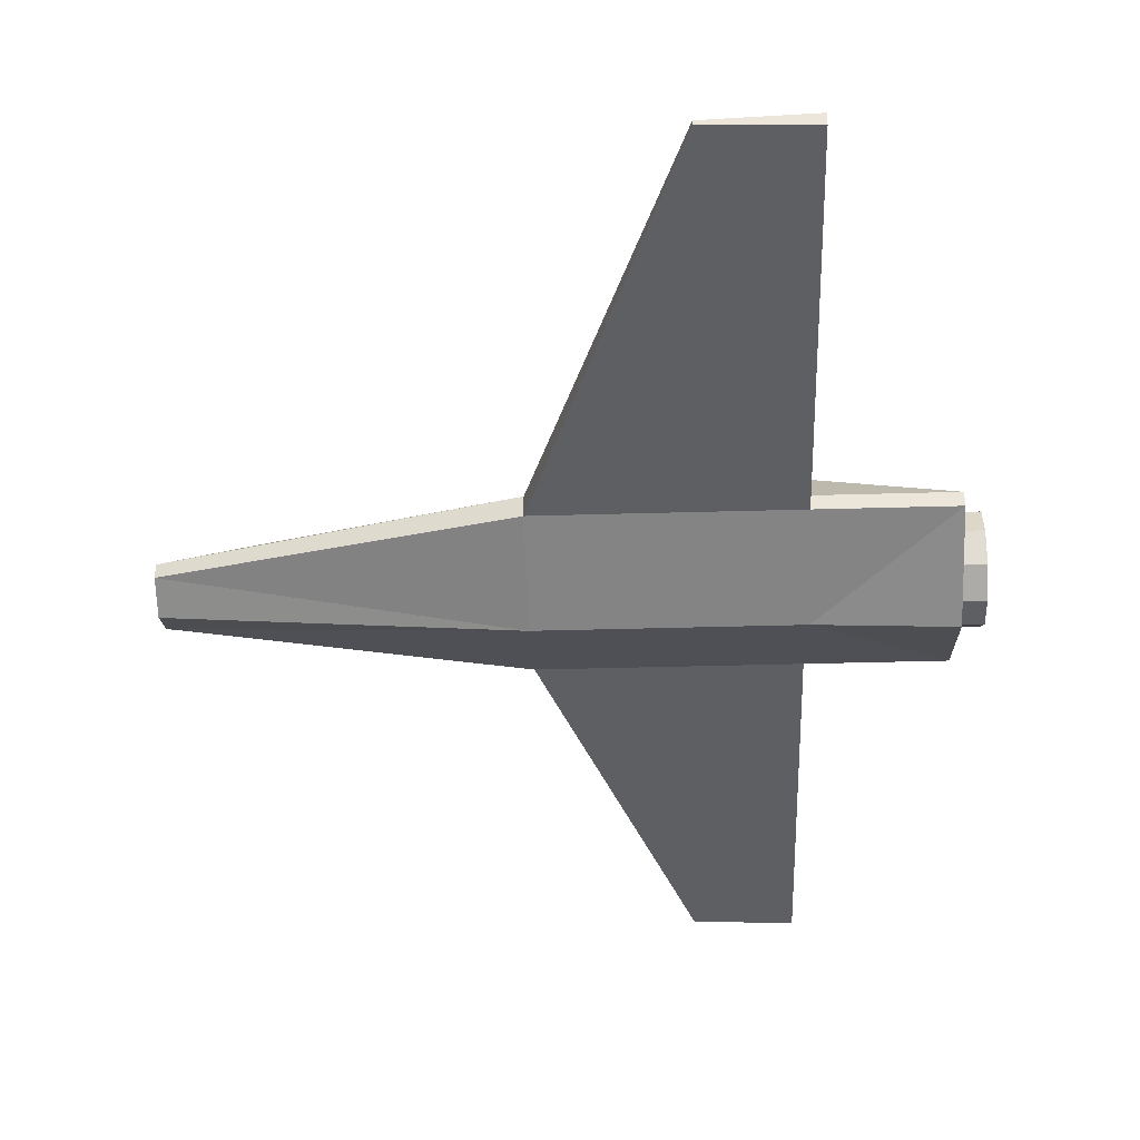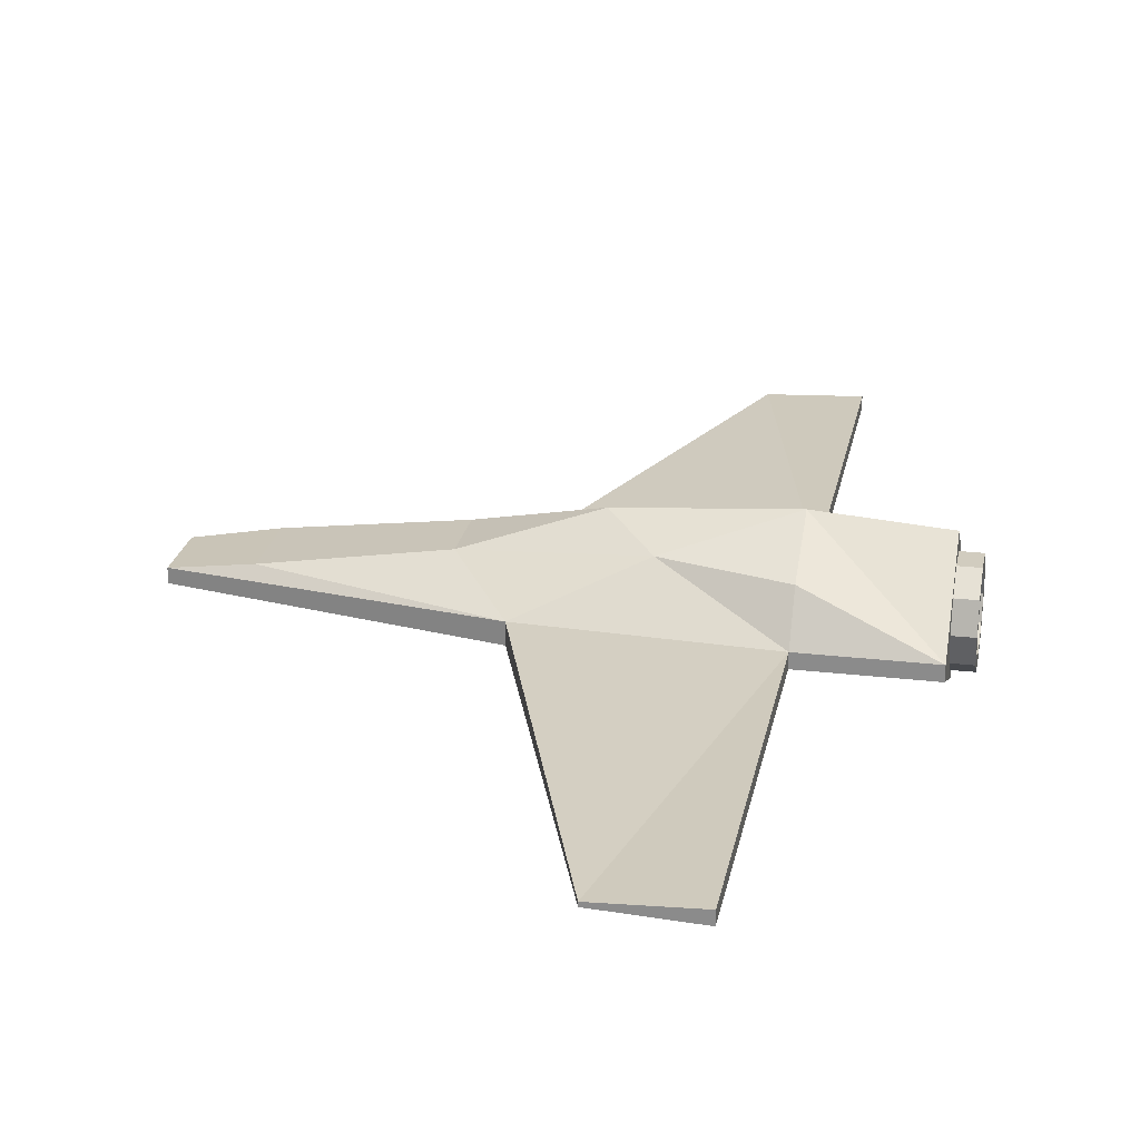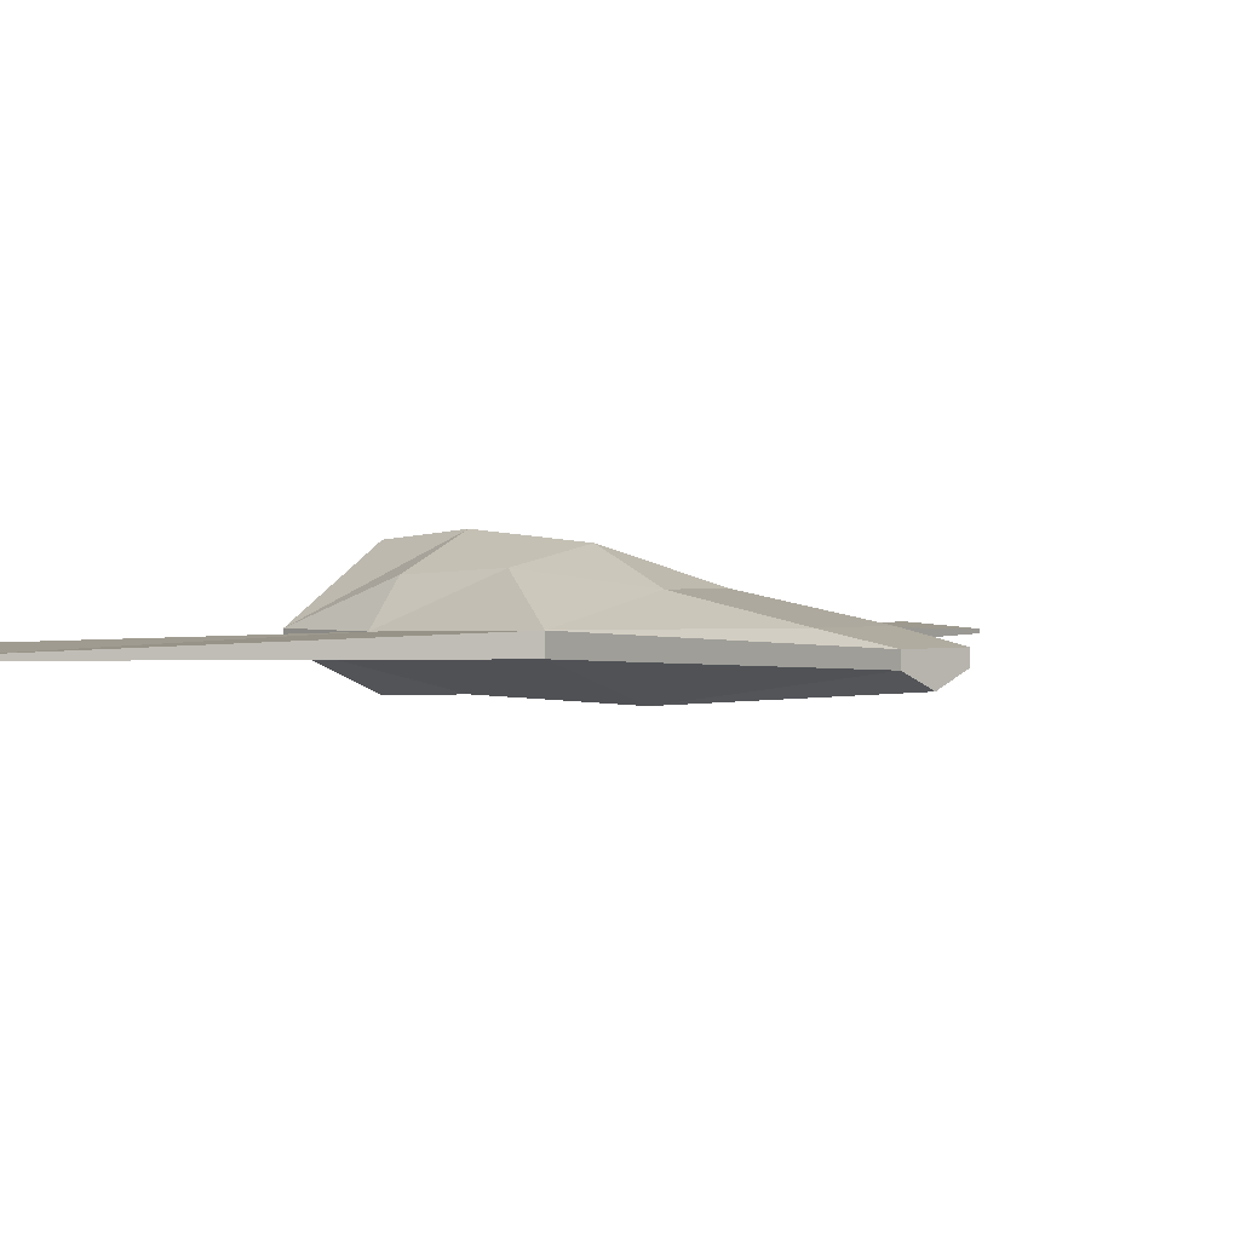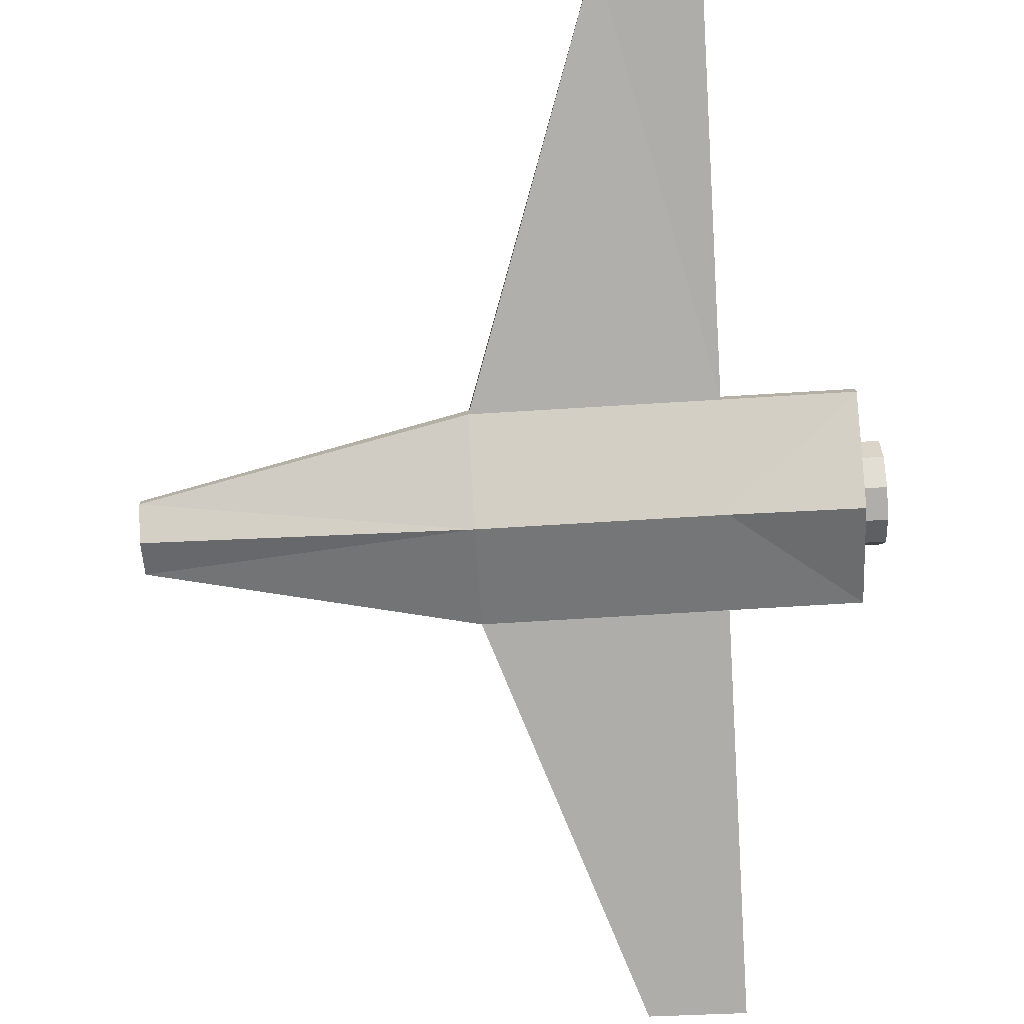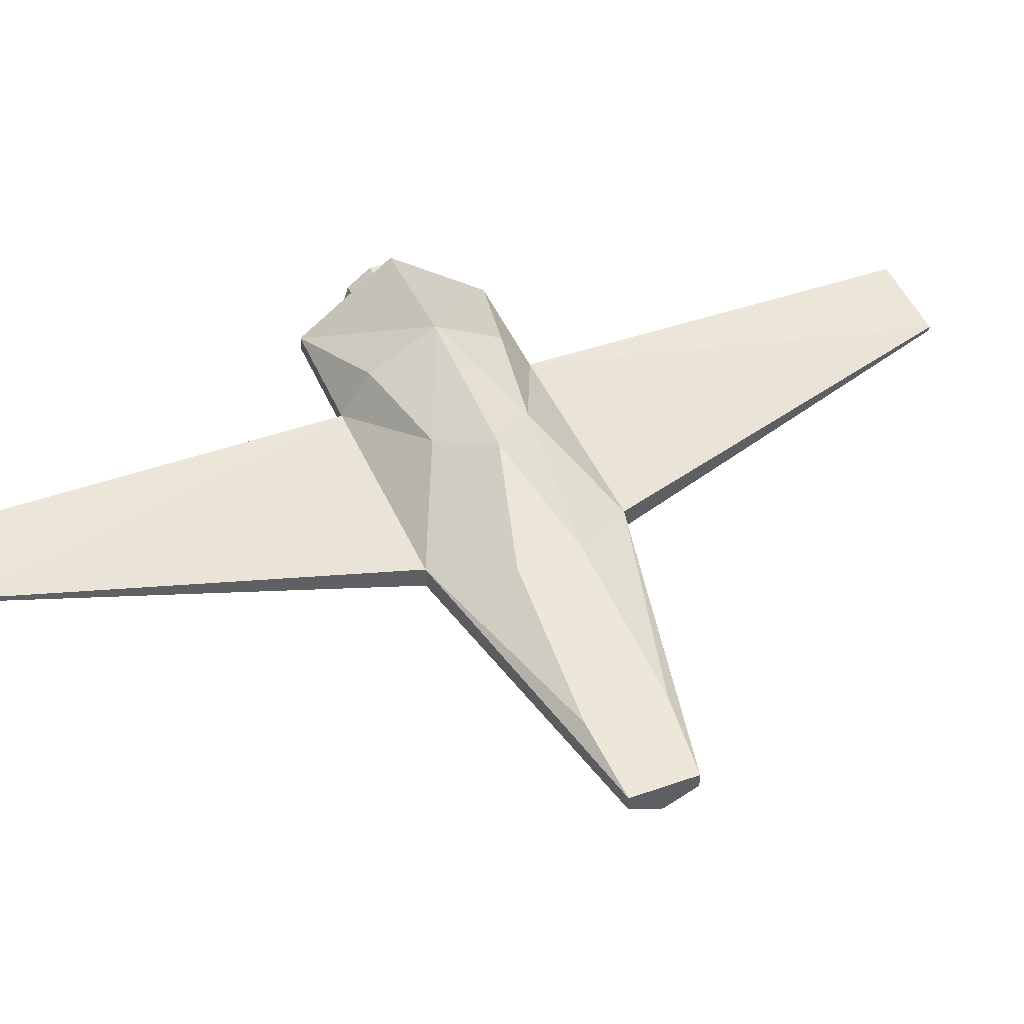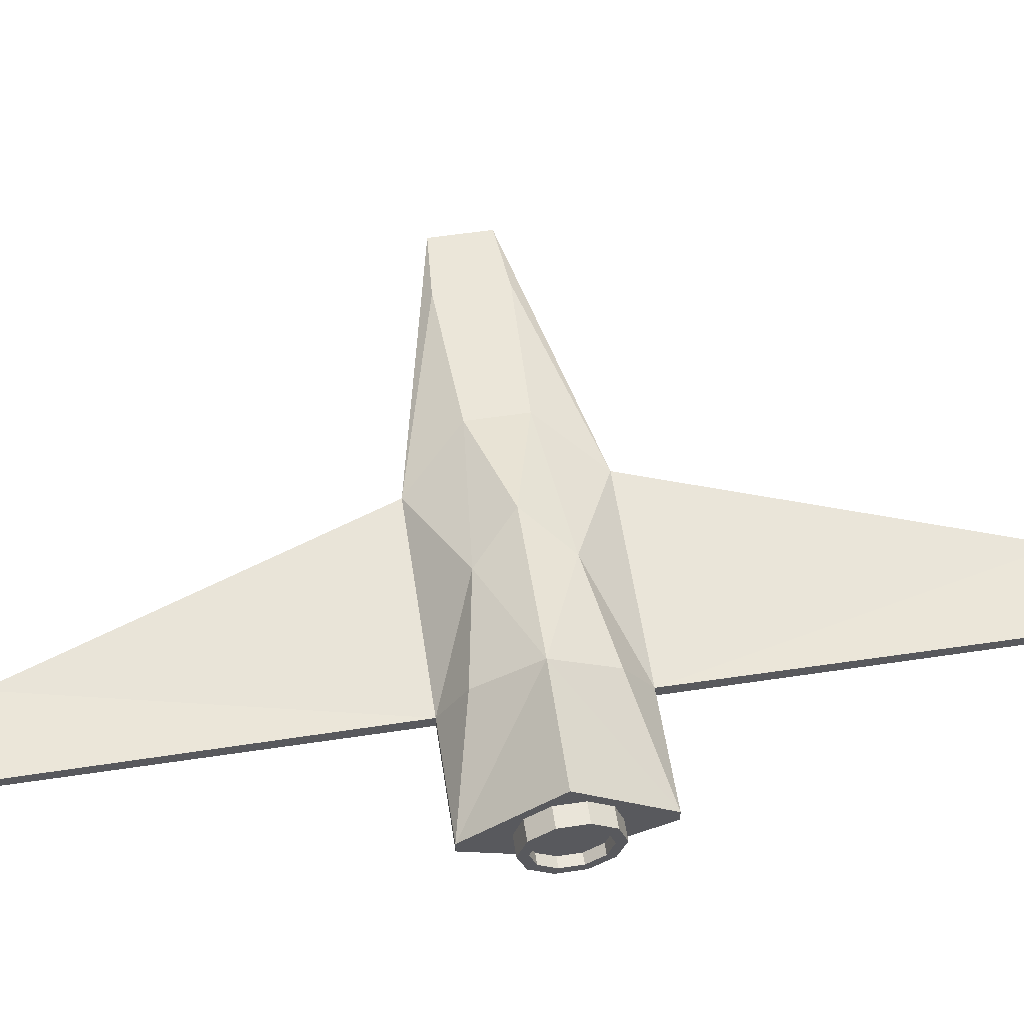
<metadata>
{"format":"obj","ext":"obj","renderer":"f3d","projection":"perspective","resolution":1024,"background":"white","views":[{"elev":-40.5,"azim":-178.0,"up":"+Y"},{"elev":23.9,"azim":-169.0,"up":"+Y"},{"elev":1.5,"azim":50.9,"up":"+Y"},{"elev":-77.7,"azim":-176.6,"up":"+Y"},{"elev":45.0,"azim":67.8,"up":"+Y"},{"elev":58.0,"azim":-98.8,"up":"+Y"}]}
</metadata>
<code>
o Plane
v 2.791 0.09473 -0.2197
v 0.76 0 -0.6551
v 0.76 0.1411 -0.6551
v 2.791 0 -0.2197
v 2.791 0.09473 0
v 2.791 -0.1011 -0
v 0.76 -0.2522 -0
v -0.76 0 -0.6551
v -0.76 -0.2522 -0
v 2.263 0.1793 0
v 2.263 0.1793 -0.2588
v 1.138 0.3415 -0.2114
v -0.1418 0.02886 -3.3
v -0.76 0 -3.3
v -0.1418 0.0565 -3.3
v -0.76 0.09956 -0.6551
v -0.76 0.08536 -3.3
v 0.01672 0.4393 -0.319
v -0.76 0.6426 0
v 0.3266 0.5668 0
v 1.138 0.3415 0
v -1.579 0.09956 -0.6551
v -0.76 0.3977 -0.4537
v -1.579 0 -0.6551
v -1.579 0.5834 0
v -1.579 -0.2904 -0
v -1.579 0.38 0
v -1.579 -0.1038 -0
v -1.579 0.09956 -0.2536
v -1.579 0 -0.2536
v -1.244 0.1147 -0.324
v -1.719 -0.07577 -0.2621
v -1.719 0.1147 -0.324
v -1.244 -0.1935 -0.1001
v -1.719 -0.1935 -0.1001
v -1.719 -0.1935 0.1001
v -1.244 -0.07577 0.2621
v -1.719 -0.07577 0.2621
v -1.719 0.1147 0.324
v -1.244 0.1147 0.324
v -1.719 0.3051 0.2621
v -1.244 0.4228 0.1001
v -1.719 0.4228 0.1001
v -1.719 0.4228 -0.1001
v -1.244 0.4228 -0.1001
v -1.719 0.3051 -0.2621
v -1.244 0.3051 -0.2621
v -1.719 -0.1237 -0.07745
v -1.642 -0.03267 -0.2028
v -1.719 -0.03267 -0.2028
v -1.719 0.1147 -0.2506
v -1.719 -0.1237 0.07745
v -1.719 -0.03267 0.2028
v -1.719 0.1147 0.2506
v -1.719 0.262 0.2028
v -1.719 0.353 0.07745
v -1.719 0.353 -0.07745
v -1.719 0.262 -0.2028
v -1.642 0.353 -0.07745
v -1.642 0.262 -0.2028
v -1.642 0.1147 0
v -1.642 0.1147 0.2506
v -1.642 -0.1237 -0.07745
v -1.642 0.262 0.2028
v -1.642 -0.1237 0.07745
v -1.642 0.1147 -0.2506
v -1.642 0.353 0.07745
v -1.642 -0.03267 0.2028
v -1.244 -0.07577 -0.2621
v -1.244 -0.1935 0.1001
v -1.244 0.3051 0.2621
v 2.791 0.09473 0.2197
v 0.76 0.1411 0.6551
v 0.76 -0 0.6551
v 2.791 -0 0.2197
v -0.76 -0 0.6551
v 2.263 0.1793 0.2588
v 1.138 0.3415 0.2114
v -0.1418 0.02886 3.3
v -0.76 -0 3.3
v -0.1418 0.0565 3.3
v -0.76 0.09956 0.6551
v -0.76 0.08536 3.3
v 0.01672 0.4393 0.319
v -1.579 0.09956 0.6551
v -0.76 0.3977 0.4537
v -1.579 -0 0.6551
v -1.579 0.09956 0.2536
v -1.579 -0 0.2536
v -1.244 0.1147 0.324
v -1.719 0.1147 0.324
v -1.719 -0.07577 0.2621
v -1.719 -0.1935 0.1001
v -1.244 -0.1935 0.1001
v -1.719 -0.1935 -0.1001
v -1.719 -0.07577 -0.2621
v -1.244 -0.07577 -0.2621
v -1.719 0.1147 -0.324
v -1.244 0.1147 -0.324
v -1.719 0.3051 -0.2621
v -1.719 0.4228 -0.1001
v -1.244 0.4228 -0.1001
v -1.719 0.4228 0.1001
v -1.244 0.4228 0.1001
v -1.719 0.3051 0.2621
v -1.244 0.3051 0.2621
v -1.719 -0.1237 0.07745
v -1.719 -0.03267 0.2028
v -1.642 -0.03267 0.2028
v -1.719 0.1147 0.2506
v -1.719 -0.1237 -0.07745
v -1.719 -0.03267 -0.2028
v -1.719 0.1147 -0.2506
v -1.719 0.262 -0.2028
v -1.719 0.353 -0.07745
v -1.719 0.353 0.07745
v -1.719 0.262 0.2028
v -1.642 0.353 0.07745
v -1.642 0.262 0.2028
v -1.642 0.1147 -0.2506
v -1.642 -0.1237 0.07745
v -1.642 0.262 -0.2028
v -1.642 -0.1237 -0.07745
v -1.642 0.1147 0.2506
v -1.642 0.353 -0.07745
v -1.642 -0.03267 -0.2028
v -1.244 -0.07577 0.2621
v -1.244 -0.1935 -0.1001
v -1.244 0.3051 -0.2621
f 1 2 3
f 4 5 6
f 4 7 2
f 8 7 9
f 1 10 5
f 1 3 11
f 8 13 2
f 14 15 13
f 2 15 3
f 16 15 17
f 8 17 14
f 18 19 20
f 8 22 16
f 16 22 23
f 19 23 22
f 9 24 8
f 22 25 19
f 24 9 26
f 25 22 27
f 26 28 24
f 24 29 22
f 22 29 27
f 28 30 24
f 31 32 33
f 32 34 35
f 34 36 35
f 36 37 38
f 37 39 38
f 40 41 39
f 41 42 43
f 42 44 43
f 45 37 34
f 45 46 44
f 47 33 46
f 48 49 50
f 51 32 50
f 50 35 48
f 48 36 52
f 52 38 53
f 53 39 54
f 55 39 41
f 55 43 56
f 56 44 57
f 57 46 58
f 58 33 51
f 59 60 61
f 58 59 57
f 55 62 54
f 52 63 48
f 51 60 58
f 56 64 55
f 53 65 52
f 50 66 51
f 57 67 56
f 54 68 53
f 14 17 15
f 62 64 61
f 63 65 61
f 60 66 61
f 64 67 61
f 65 68 61
f 66 49 61
f 67 59 61
f 68 62 61
f 49 63 61
f 8 14 13
f 1 11 10
f 8 2 7
f 4 6 7
f 4 1 5
f 1 4 2
f 2 13 15
f 16 3 15
f 8 16 17
f 16 23 18
f 18 23 19
f 8 24 22
f 24 30 29
f 31 69 32
f 32 69 34
f 34 70 36
f 36 70 37
f 37 40 39
f 40 71 41
f 41 71 42
f 42 45 44
f 34 69 31
f 31 47 34
f 47 45 34
f 45 42 71
f 71 40 37
f 37 70 34
f 45 71 37
f 45 47 46
f 47 31 33
f 48 63 49
f 51 33 32
f 50 32 35
f 48 35 36
f 52 36 38
f 53 38 39
f 55 54 39
f 55 41 43
f 56 43 44
f 57 44 46
f 58 46 33
f 58 60 59
f 55 64 62
f 52 65 63
f 51 66 60
f 56 67 64
f 53 68 65
f 50 49 66
f 57 59 67
f 54 62 68
f 72 73 74
f 75 6 5
f 75 74 7
f 76 9 7
f 72 5 10
f 72 77 73
f 76 74 79
f 80 79 81
f 74 73 81
f 82 83 81
f 76 80 83
f 84 20 19
f 76 82 85
f 82 86 85
f 19 85 86
f 9 76 87
f 85 19 25
f 87 26 9
f 25 27 85
f 26 87 28
f 87 85 88
f 85 27 88
f 28 87 89
f 90 91 92
f 92 93 94
f 94 93 95
f 95 96 97
f 97 96 98
f 99 98 100
f 100 101 102
f 102 101 103
f 104 94 97
f 104 103 105
f 106 105 91
f 107 108 109
f 110 108 92
f 108 107 93
f 107 111 95
f 111 112 96
f 112 113 98
f 114 100 98
f 114 115 101
f 115 116 103
f 116 117 105
f 117 110 91
f 118 61 119
f 117 116 118
f 114 113 120
f 111 107 121
f 110 117 119
f 115 114 122
f 112 111 123
f 108 110 124
f 116 115 125
f 113 112 126
f 80 81 83
f 120 61 122
f 121 61 123
f 119 61 124
f 122 61 125
f 123 61 126
f 124 61 109
f 125 61 118
f 126 61 120
f 109 61 121
f 76 79 80
f 72 10 77
f 76 7 74
f 75 7 6
f 75 5 72
f 72 74 75
f 74 81 79
f 82 81 73
f 76 83 82
f 82 84 86
f 84 19 86
f 76 85 87
f 87 88 89
f 90 92 127
f 92 94 127
f 94 95 128
f 95 97 128
f 97 98 99
f 99 100 129
f 100 102 129
f 102 103 104
f 94 90 127
f 90 94 106
f 106 94 104
f 104 129 102
f 129 97 99
f 97 94 128
f 104 97 129
f 104 105 106
f 106 91 90
f 107 109 121
f 110 92 91
f 108 93 92
f 107 95 93
f 111 96 95
f 112 98 96
f 114 98 113
f 114 101 100
f 115 103 101
f 116 105 103
f 117 91 105
f 117 118 119
f 114 120 122
f 111 121 123
f 110 119 124
f 115 122 125
f 112 123 126
f 108 124 109
f 116 125 118
f 113 126 120
f 12 10 11
f 11 3 12
f 16 18 3
f 3 18 12
f 18 20 12
f 12 20 21
f 12 21 10
f 78 77 10
f 77 78 73
f 82 73 84
f 73 78 84
f 84 78 20
f 78 21 20
f 78 10 21

</code>
